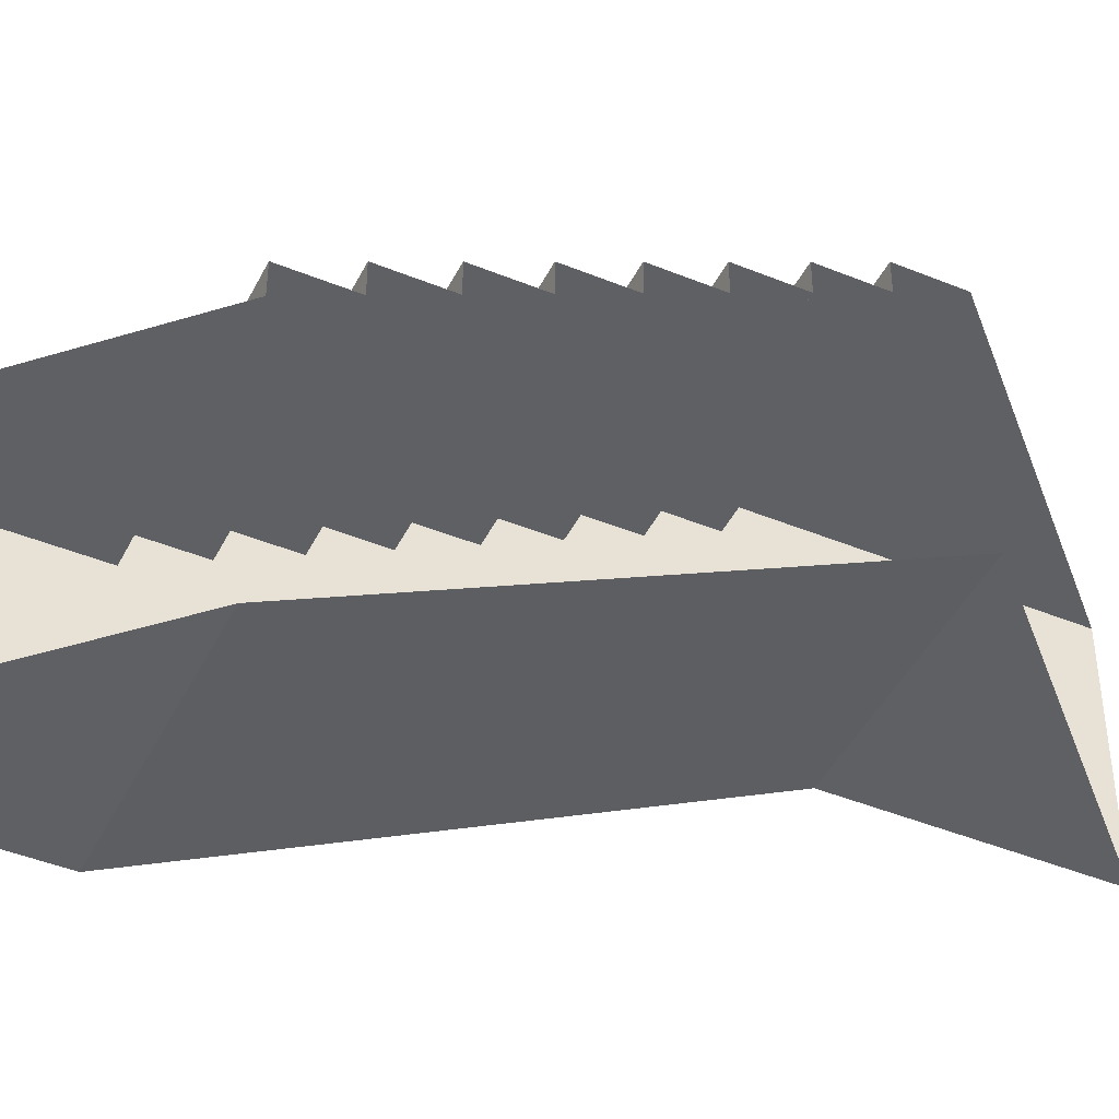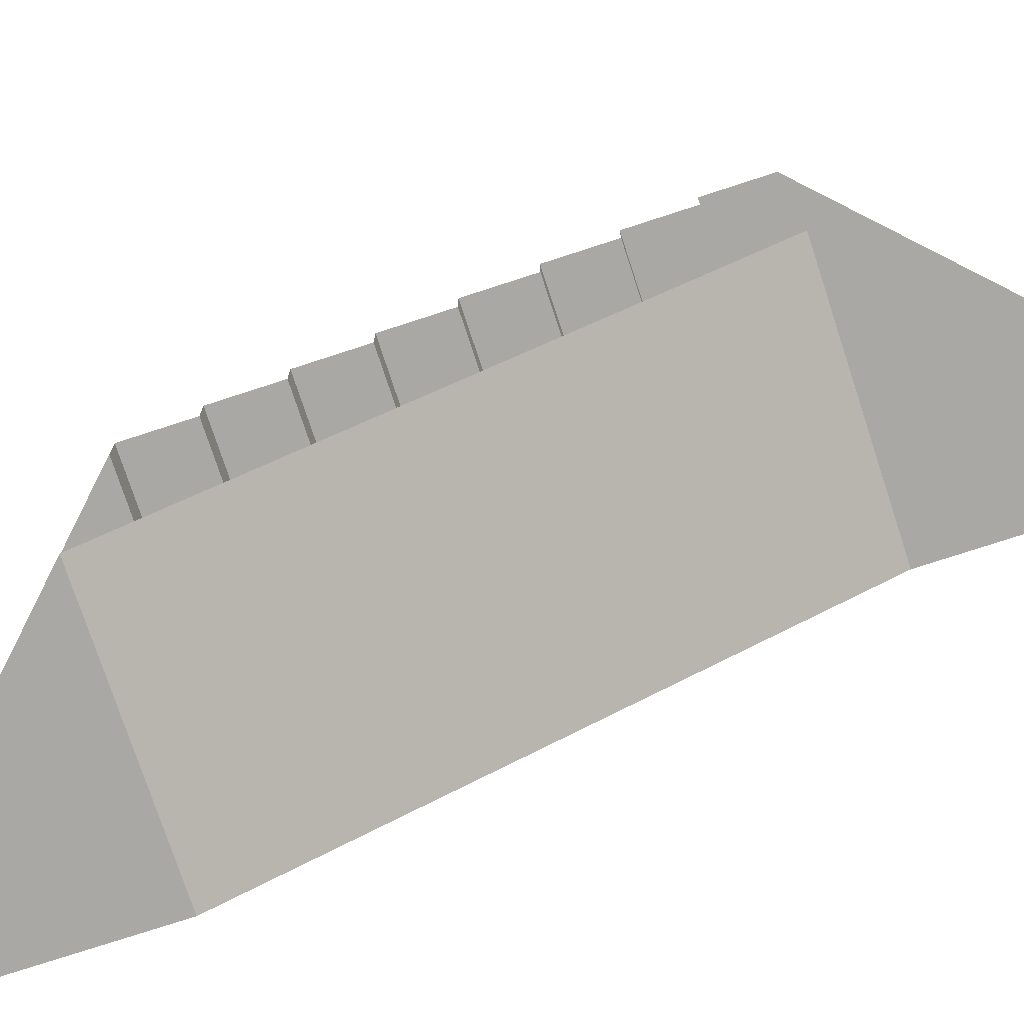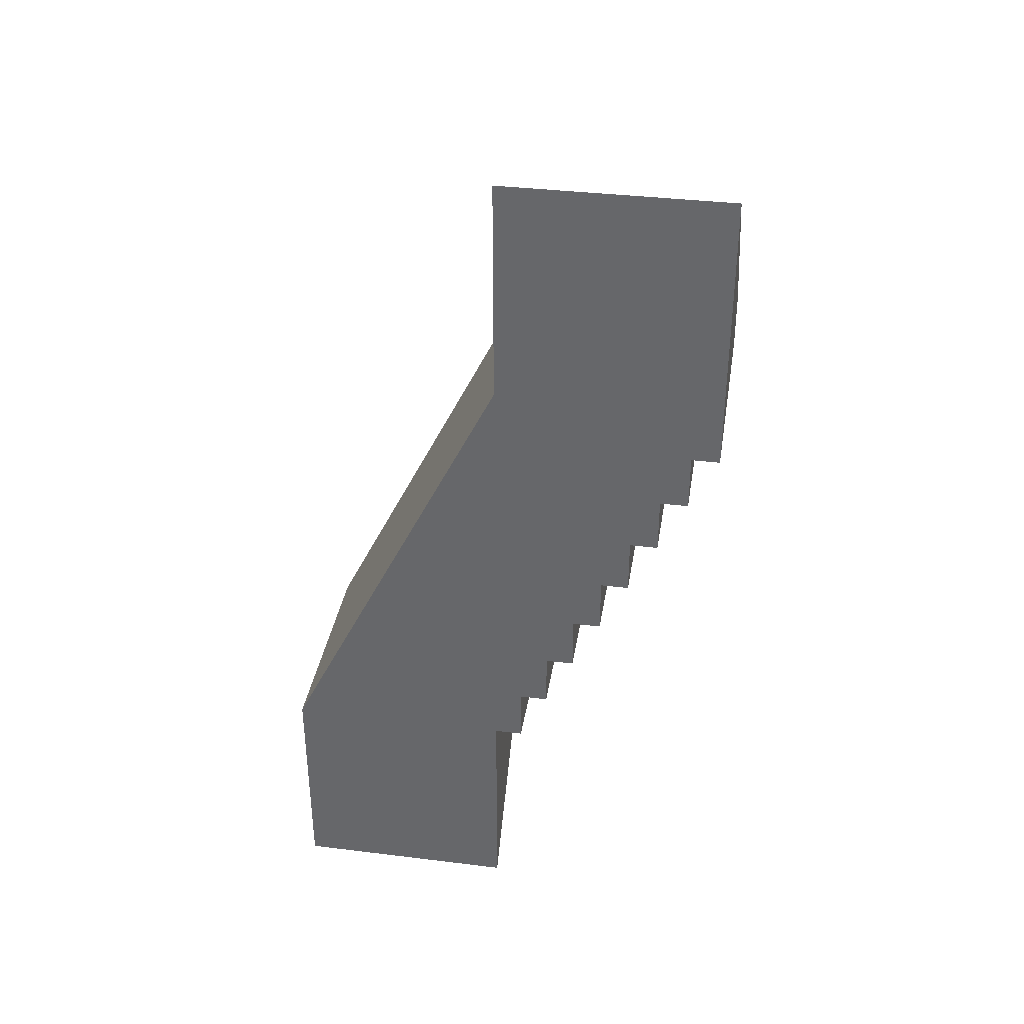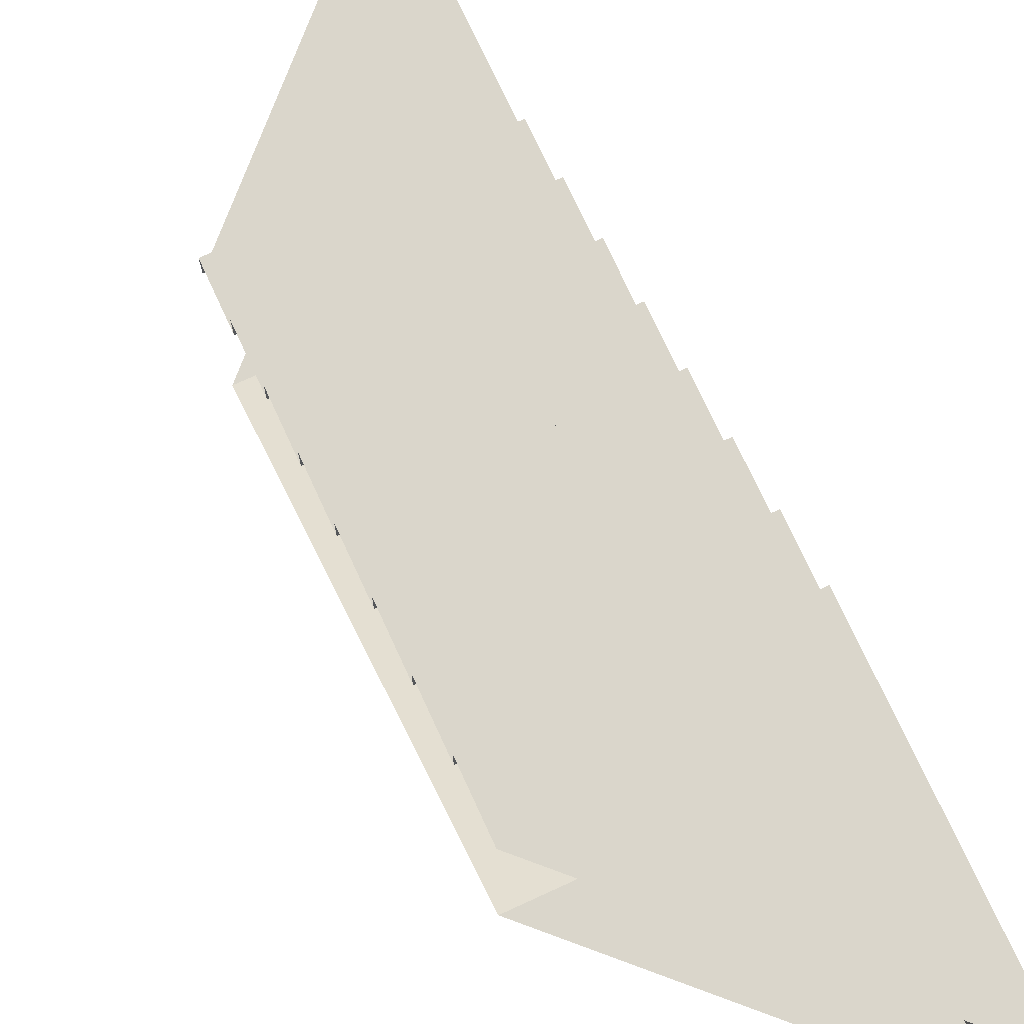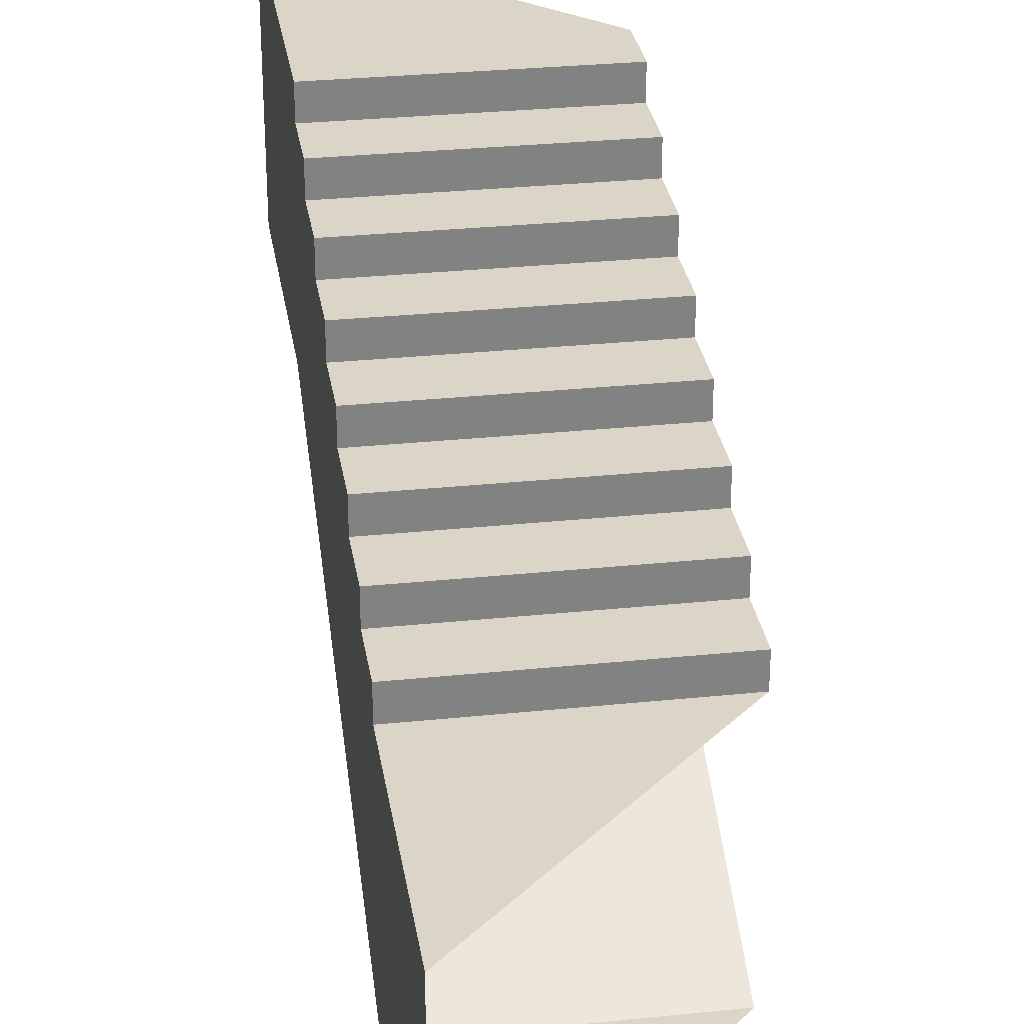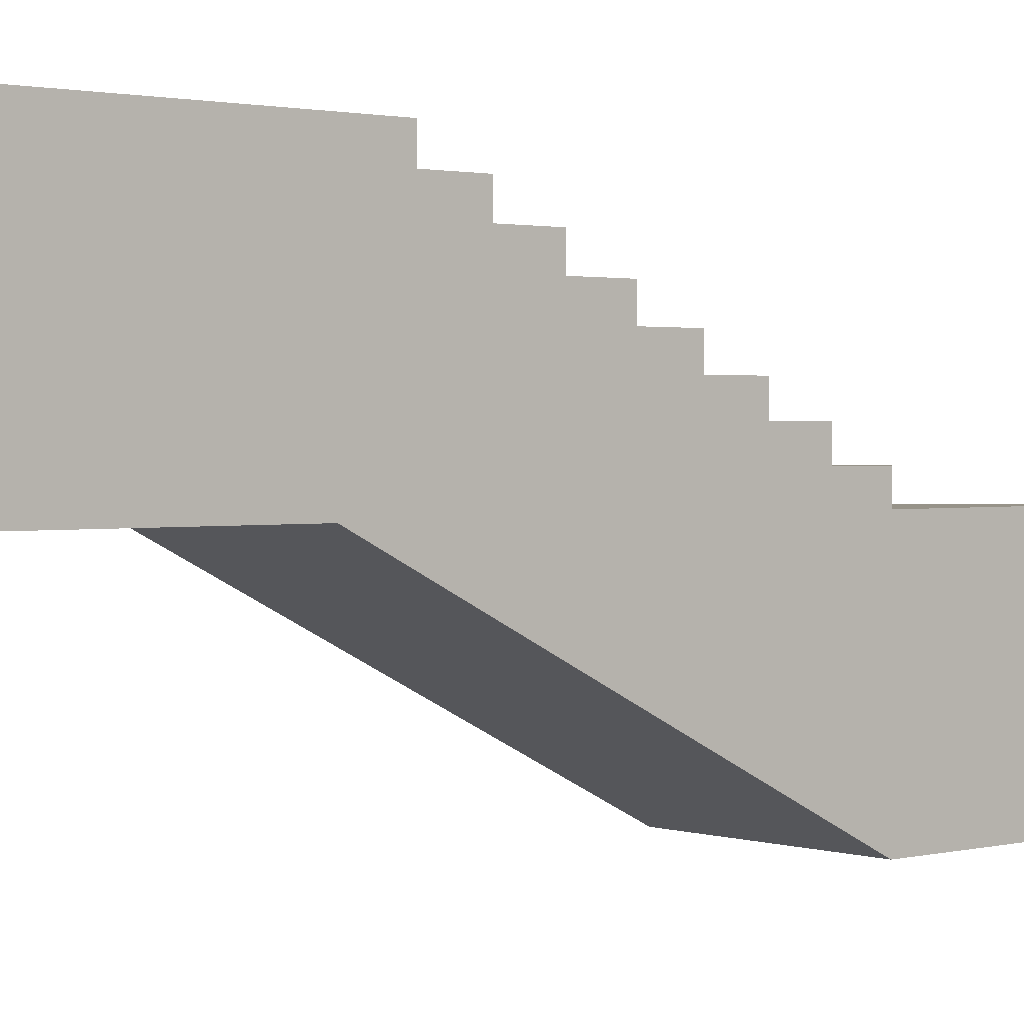
<metadata>
{"format":"obj","ext":"obj","renderer":"f3d","projection":"perspective","resolution":1024,"background":"white","views":[{"elev":-44.6,"azim":-115.4,"up":"+Y"},{"elev":-74.9,"azim":-71.9,"up":"+Y"},{"elev":36.5,"azim":99.1,"up":"+Z"},{"elev":73.9,"azim":-24.7,"up":"+Y"},{"elev":29.6,"azim":171.3,"up":"+Y"},{"elev":1.5,"azim":48.9,"up":"+Y"}]}
</metadata>
<code>
g pb_Mesh406502
v 1.192e-07 0 2
v 1.192e-07 0 2.5
v 1.192e-07 0.25 2
v 1.192e-07 0.25 2.5
v 1.192e-07 0 3
v 1.192e-07 0.5 3
v 1.192e-07 0.5 2.5
v 1.192e-07 0 3.5
v 1.192e-07 0.75 3.5
v 1.192e-07 0.75 3
v 1.192e-07 0 4
v 1.192e-07 1 4
v 1.192e-07 1 3.5
v 1.192e-07 0 4.5
v 1.192e-07 1.25 4.5
v 1.192e-07 1.25 4
v 1.192e-07 0 5
v 1.192e-07 1.5 5
v 1.192e-07 1.5 4.5
v 1.192e-07 0 5.5
v 1.192e-07 1.75 5.5
v 1.192e-07 1.75 5
v 1.192e-07 0 6
v 1.192e-07 2 6
v 1.192e-07 2 5.5
v 8.595e-05 -2 2
v 8.404e-05 -2 0
v 1.192e-07 0 0
v 1.192e-07 2 8
v 1.192e-07 0 8
v -2 0 2
v 1.192e-07 0 2
v -2 0.25 2
v 1.192e-07 0.25 2
v -2 0.25 2
v 1.192e-07 0.25 2
v -2 0.25 2.5
v 1.192e-07 0.25 2.5
v -2 0.25 2.5
v 1.192e-07 0.25 2.5
v -2 0.5 2.5
v 1.192e-07 0.5 2.5
v -2 0.5 2.5
v 1.192e-07 0.5 2.5
v -2 0.5 3
v 1.192e-07 0.5 3
v -2 0.5 3
v 1.192e-07 0.5 3
v -2 0.75 3
v 1.192e-07 0.75 3
v -2 0.75 3
v 1.192e-07 0.75 3
v -2 0.75 3.5
v 1.192e-07 0.75 3.5
v -2 0.75 3.5
v 1.192e-07 0.75 3.5
v -2 1 3.5
v 1.192e-07 1 3.5
v -2 1 3.5
v 1.192e-07 1 3.5
v -2 1 4
v 1.192e-07 1 4
v -2 1 4
v 1.192e-07 1 4
v -2 1.25 4
v 1.192e-07 1.25 4
v -2 1.25 4
v 1.192e-07 1.25 4
v -2 1.25 4.5
v 1.192e-07 1.25 4.5
v -2 1.25 4.5
v 1.192e-07 1.25 4.5
v -2 1.5 4.5
v 1.192e-07 1.5 4.5
v -2 1.5 4.5
v 1.192e-07 1.5 4.5
v -2 1.5 5
v 1.192e-07 1.5 5
v -2 1.5 5
v 1.192e-07 1.5 5
v -2 1.75 5
v 1.192e-07 1.75 5
v -2 1.75 5
v 1.192e-07 1.75 5
v -2 1.75 5.5
v 1.192e-07 1.75 5.5
v -2 1.75 5.5
v 1.192e-07 1.75 5.5
v -2 2 5.5
v 1.192e-07 2 5.5
v -2 2 5.5
v 1.192e-07 2 5.5
v -2 2 6
v 1.192e-07 2 6
v 8.595e-05 -2 2
v -2 0 6
v 1.192e-07 0 6
v -2 -2 2
v 1.192e-07 0 2
v -2 0 2
v 1.192e-07 0 0
v 8.595e-05 -2 2
v 8.404e-05 -2 0
v -2 -2 2
v 1.192e-07 0 6
v -2 0 6
v 1.192e-07 0 8
v 1.192e-07 2 8
g pb_Mesh406502_0
f 3 2 1
f 3 4 2
f 4 5 2
f 4 6 5
f 4 7 6
f 6 8 5
f 6 9 8
f 6 10 9
f 9 11 8
f 9 12 11
f 9 13 12
f 12 14 11
f 12 15 14
f 12 16 15
f 15 17 14
f 15 18 17
f 15 19 18
f 18 20 17
f 18 21 20
f 18 22 21
f 21 23 20
f 21 24 23
f 21 25 24
f 1 2 26
f 2 5 26
f 5 8 26
f 8 11 26
f 11 14 26
f 14 17 26
f 17 20 26
f 20 23 26
f 27 1 26
f 27 28 1
f 29 23 24
f 29 30 23
g pb_Mesh406502_1
f 33 32 31
f 33 34 32
f 37 36 35
f 37 38 36
f 41 40 39
f 41 42 40
f 45 44 43
f 45 46 44
f 49 48 47
f 49 50 48
f 53 52 51
f 53 54 52
f 57 56 55
f 57 58 56
f 61 60 59
f 61 62 60
f 65 64 63
f 65 66 64
f 69 68 67
f 69 70 68
f 73 72 71
f 73 74 72
f 77 76 75
f 77 78 76
f 81 80 79
f 81 82 80
f 85 84 83
f 85 86 84
f 89 88 87
f 89 90 88
f 93 92 91
f 93 94 92
f 97 96 95
f 96 98 95
f 101 100 99
f 104 103 102
f 107 106 105
f 93 108 94

</code>
